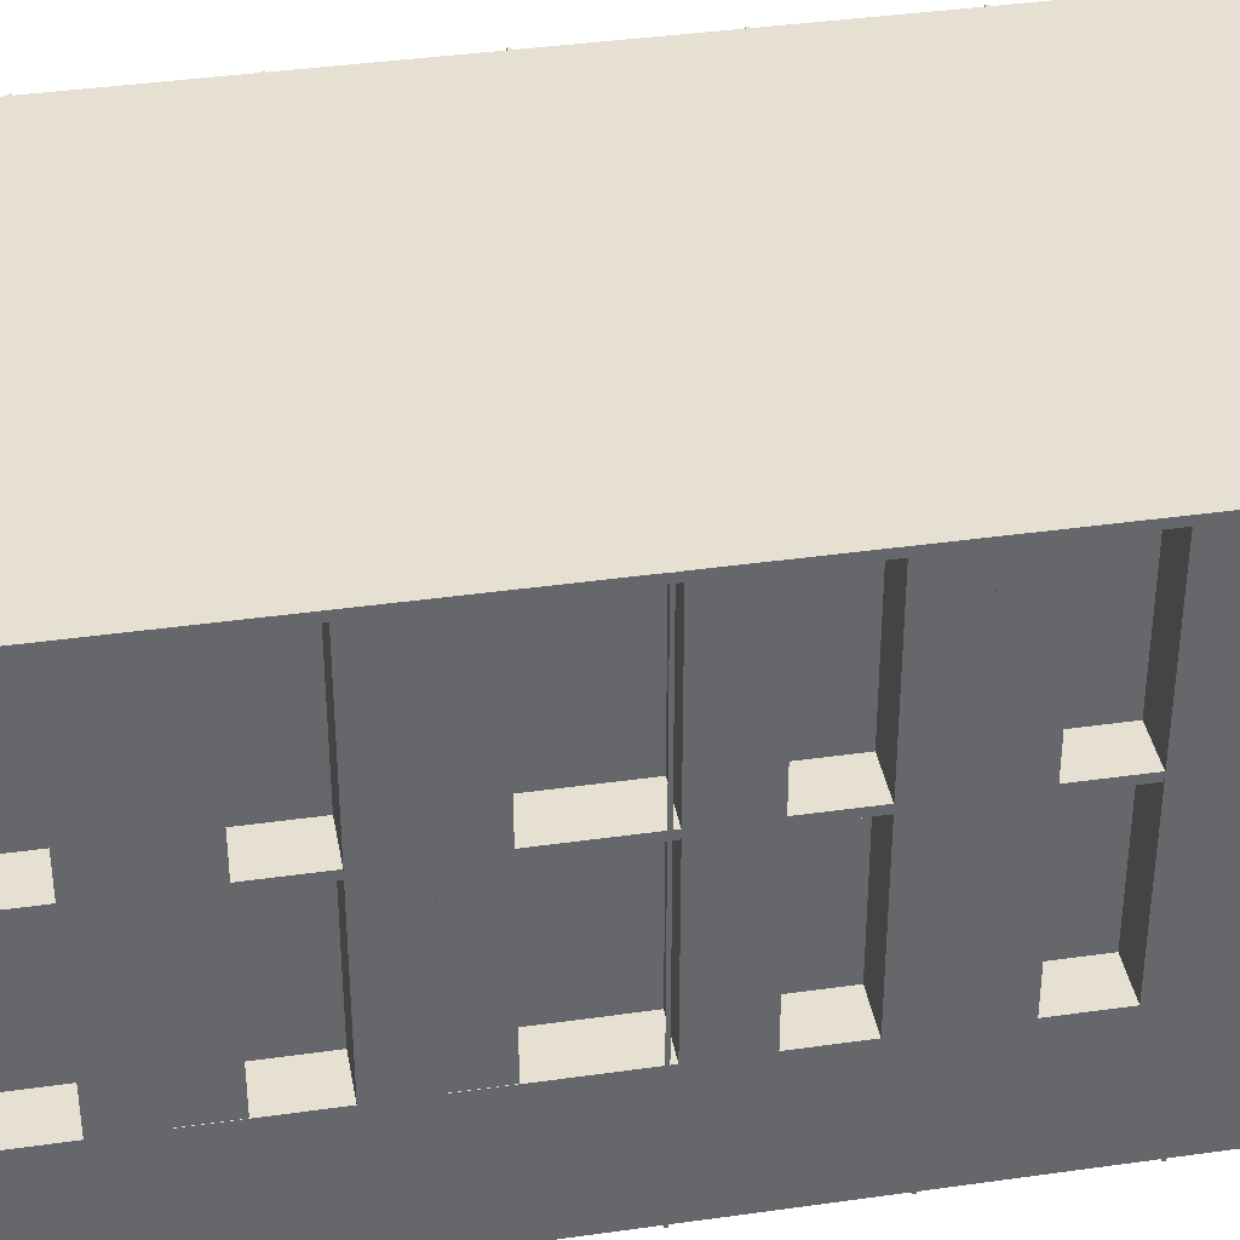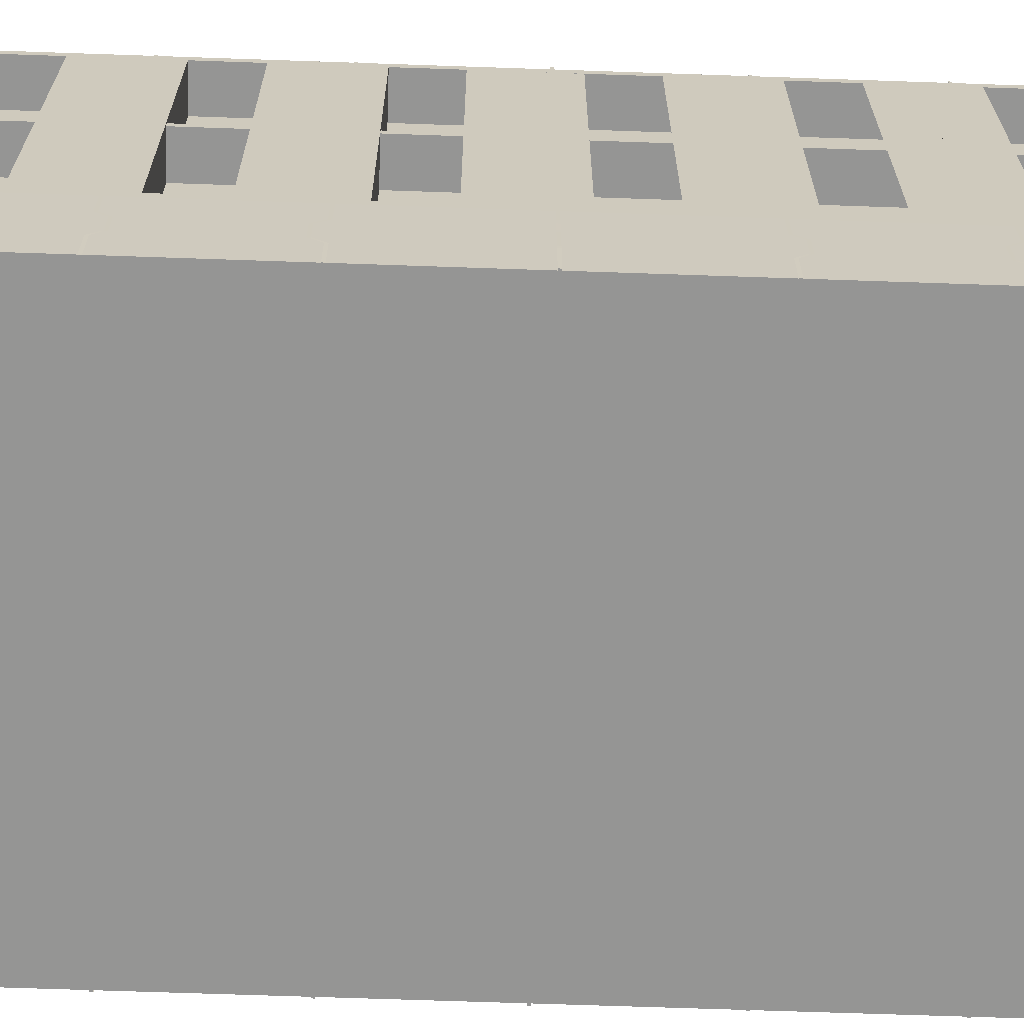
<metadata>
{"format":"obj","ext":"obj","renderer":"f3d","projection":"perspective","resolution":1024,"background":"white","views":[{"elev":38.3,"azim":79.8,"up":"+Z"},{"elev":-67.4,"azim":-92.0,"up":"+Z"}]}
</metadata>
<code>
g default
v 7.594 27.47 0.2363
v 7.04 27.47 0.2363
v 7.594 29.12 0.004061
v 7.272 29.12 0.004061
v 7.594 29.12 -0.3179
v 7.272 29.12 -0.3179
v 7.594 27.47 -0.3179
v 7.04 27.47 -0.3179
v 7.592 27.46 13.51
v 7.038 27.46 13.51
v 7.592 29.11 13.51
v 7.27 29.11 13.51
v 7.592 29.11 13.19
v 7.27 29.11 13.19
v 7.592 27.46 12.96
v 7.038 27.46 12.96
v -7.68 27.48 0.2367
v -7.126 27.48 0.2367
v -7.68 29.13 0.004529
v -7.358 29.13 0.004529
v -7.68 29.13 -0.3175
v -7.358 29.13 -0.3175
v -7.68 27.48 -0.3175
v -7.126 27.48 -0.3175
v -7.696 27.48 13.51
v -7.142 27.48 13.51
v -7.696 29.13 13.51
v -7.374 29.13 13.51
v -7.696 29.13 13.19
v -7.374 29.13 13.19
v -7.696 27.48 12.95
v -7.142 27.48 12.95
v 7.594 29.27 0.004061
v 7.594 29.27 -0.3179
v 7.272 29.27 -0.3179
v 7.272 29.27 0.004061
v 7.592 29.26 13.51
v 7.592 29.26 13.19
v 7.27 29.26 13.19
v 7.27 29.26 13.51
v -7.68 29.28 0.004529
v -7.358 29.28 0.004529
v -7.358 29.28 -0.3175
v -7.68 29.28 -0.3175
v -7.696 29.28 13.51
v -7.374 29.28 13.51
v -7.374 29.28 13.19
v -7.696 29.28 13.19
g Pillars Building_Apt1_v3
f 1 3 4 2
f 33 34 35 36
f 5 7 8 6
f 2 4 6 8
f 7 5 3 1
f 9 11 12 10
f 37 38 39 40
f 13 15 16 14
f 10 12 14 16
f 15 13 11 9
f 17 18 20 19
f 41 42 43 44
f 21 22 24 23
f 18 24 22 20
f 23 17 19 21
f 25 26 28 27
f 45 46 47 48
f 29 30 32 31
f 26 32 30 28
f 31 25 27 29
f 3 5 34 33
f 5 6 35 34
f 6 4 36 35
f 4 3 33 36
f 11 13 38 37
f 13 14 39 38
f 14 12 40 39
f 12 11 37 40
f 19 20 42 41
f 20 22 43 42
f 22 21 44 43
f 21 19 41 44
f 27 28 46 45
f 28 30 47 46
f 30 29 48 47
f 29 27 45 48
g default
v 7.578 6.004 3.369
v 7.578 6.004 13.29
v 7.578 7.255 13.29
v 7.578 7.255 3.369
v 7.578 1.66 3.369
v 7.578 1.66 13.29
v 7.578 2.912 13.29
v 7.578 2.912 3.369
v 7.578 10.37 3.369
v 7.578 10.37 13.29
v 7.578 11.63 13.29
v 7.578 11.63 3.369
v -7.696 1.66 13.24
v -7.696 1.66 3.315
v -7.696 2.912 3.315
v -7.696 2.912 13.24
v -7.696 10.37 13.24
v -7.696 10.37 3.315
v -7.696 11.63 3.315
v -7.696 11.63 13.24
v -7.696 6.004 13.24
v -7.696 6.004 3.315
v -7.696 7.255 3.315
v -7.696 7.255 13.24
g Building_Apt1_v3 Balconies1
f 50 49 52 51
f 54 53 56 55
f 58 57 60 59
f 62 61 64 63
f 66 65 68 67
f 70 69 72 71
g default
v -7.717 22.66 13.53
v 7.614 22.66 13.53
v -7.717 22.74 13.53
v 7.614 22.74 13.53
v -7.69 22.74 -0.3537
v 7.614 22.74 -0.3537
v -7.69 22.66 -0.3537
v 7.614 22.66 -0.3537
v -7.69 22.74 -0.3175
v -7.69 22.66 -0.3175
v -7.717 22.74 3.202
v -7.717 22.66 3.202
v -2.026 21.51 13.53
v 1.925 21.51 13.53
v -2.026 21.43 13.53
v 1.925 21.43 13.53
v -3.607 22.74 13.53
v -3.607 22.66 13.53
v 3.506 22.74 13.53
v 3.506 22.66 13.53
v -1.602 21.84 -0.3537
v 1.488 21.84 -0.3537
v -1.602 21.76 -0.3537
v 1.488 21.76 -0.3537
v -2.839 22.74 -0.3537
v -2.839 22.66 -0.3537
v 2.724 22.74 -0.3537
v 2.724 22.66 -0.3537
v -7.718 22.74 2.146
v -7.712 22.74 0.7384
v -7.712 22.66 0.7384
v -7.718 22.66 2.146
v -7.715 22.43 1.865
v -7.719 22.43 1.02
v -7.719 22.34 1.02
v -7.715 22.34 1.865
v 7.614 22.74 2.346
v 7.614 23.08 1.898
v 7.614 23.08 1.103
v 7.614 22.74 0.6546
v 7.614 22.66 0.6546
v 7.614 23 1.103
v 7.614 23 1.898
v 7.614 22.66 2.346
v -7.717 18.27 13.53
v 7.614 18.27 13.53
v -7.717 18.36 13.53
v 7.614 18.36 13.53
v -7.69 18.36 -0.3364
v 7.614 18.36 -0.3364
v -7.69 18.27 -0.3364
v 7.614 18.27 -0.3364
v -7.69 18.36 -0.3001
v -7.69 18.27 -0.3001
v -7.717 18.36 3.202
v -7.717 18.27 3.202
v -2.026 19.43 13.53
v 1.925 19.43 13.53
v -2.026 19.35 13.53
v 1.925 19.35 13.53
v -3.607 18.36 13.53
v -3.607 18.27 13.53
v 3.506 18.36 13.53
v 3.506 18.27 13.53
v -1.602 19.43 -0.3364
v 1.488 19.43 -0.3364
v -1.602 19.34 -0.3364
v 1.488 19.34 -0.3364
v -2.839 18.36 -0.3364
v -2.839 18.27 -0.3364
v 2.724 18.36 -0.3364
v 2.724 18.27 -0.3364
v -7.718 18.36 2.146
v -7.712 18.36 0.7384
v -7.712 18.27 0.7384
v -7.718 18.27 2.146
v -7.715 18.7 1.865
v -7.719 18.7 1.02
v -7.719 18.62 1.02
v -7.715 18.62 1.865
v 7.614 18.36 2.346
v 7.614 18.7 1.898
v 7.614 18.7 1.103
v 7.614 18.36 0.6546
v 7.614 18.27 0.6546
v 7.614 18.62 1.103
v 7.614 18.62 1.898
v 7.614 18.27 2.346
g Building_Apt1_v3 SciFiLines
f 85 87 88 86
f 95 93 94 96
f 111 114 113 112
f 83 84 73 75
f 79 82 81 77
f 101 104 84 83
f 89 90 87 85
f 91 92 74 76
f 73 90 89 75
f 86 88 92 91
f 96 94 99 100
f 77 97 98 79
f 98 97 93 95
f 100 99 78 80
f 106 107 108 105
f 81 82 103 102
f 102 103 107 106
f 105 108 104 101
f 74 116 109 76
f 112 113 80 78
f 109 116 115 110
f 110 115 114 111
f 129 131 132 130
f 139 137 138 140
f 155 158 157 156
f 127 128 117 119
f 123 126 125 121
f 145 148 128 127
f 133 134 131 129
f 135 136 118 120
f 117 134 133 119
f 130 132 136 135
f 140 138 143 144
f 121 141 142 123
f 142 141 137 139
f 144 143 122 124
f 150 151 152 149
f 125 126 147 146
f 146 147 151 150
f 149 152 148 145
f 118 160 153 120
f 156 157 124 122
f 153 160 159 154
f 154 159 158 155
g default
v 7.588 18.99 3.369
v 7.588 18.99 13.29
v 7.588 20.24 13.29
v 7.588 20.24 3.369
v 7.588 14.65 3.369
v 7.588 14.65 13.29
v 7.588 15.9 13.29
v 7.588 15.9 3.369
v 7.588 23.36 3.369
v 7.588 23.36 13.29
v 7.588 24.62 13.29
v 7.588 24.62 3.369
v -7.696 14.65 13.24
v -7.696 14.65 3.315
v -7.696 15.9 3.315
v -7.696 15.9 13.24
v -7.696 23.36 13.24
v -7.696 23.36 3.315
v -7.696 24.62 3.315
v -7.696 24.62 13.24
v -7.696 18.99 13.24
v -7.696 18.99 3.315
v -7.696 20.24 3.315
v -7.696 20.24 13.24
g Building_Apt1_v3 Balconies
f 162 161 164 163
f 166 165 168 167
f 170 169 172 171
f 174 173 176 175
f 178 177 180 179
f 182 181 184 183
g default
v -7.725 9.651 13.53
v 7.611 9.651 13.53
v -7.725 9.735 13.53
v 7.611 9.735 13.53
v -7.698 9.735 -0.3315
v 7.611 9.735 -0.3315
v -7.698 9.651 -0.3315
v 7.611 9.651 -0.3315
v -7.698 9.735 -0.3175
v -7.698 9.651 -0.3175
v -7.725 9.735 3.202
v -7.725 9.651 3.202
v -2.026 8.506 13.53
v 1.925 8.506 13.53
v -2.026 8.422 13.53
v 1.925 8.422 13.53
v -3.607 9.735 13.53
v -3.607 9.651 13.53
v 3.506 9.735 13.53
v 3.506 9.651 13.53
v -1.602 8.838 -0.3315
v 1.488 8.838 -0.3315
v -1.602 8.754 -0.3315
v 1.488 8.754 -0.3315
v -2.839 9.735 -0.3315
v -2.839 9.651 -0.3315
v 2.724 9.735 -0.3315
v 2.724 9.651 -0.3315
v -7.726 9.735 2.146
v -7.72 9.735 0.7384
v -7.72 9.651 0.7384
v -7.726 9.651 2.146
v -7.723 9.42 1.865
v -7.727 9.42 1.02
v -7.727 9.336 1.02
v -7.723 9.336 1.865
v 7.611 9.735 2.346
v 7.611 10.08 1.898
v 7.611 10.08 1.103
v 7.611 9.735 0.6546
v 7.611 9.651 0.6546
v 7.611 9.992 1.103
v 7.611 9.992 1.898
v 7.611 9.651 2.346
v -7.725 5.268 13.53
v 7.611 5.268 13.53
v -7.725 5.352 13.53
v 7.611 5.352 13.53
v -7.698 5.352 -0.3315
v 7.611 5.352 -0.3315
v -7.698 5.268 -0.3315
v 7.611 5.268 -0.3315
v -7.698 5.352 -0.3175
v -7.698 5.268 -0.3175
v -7.725 5.352 3.202
v -7.725 5.268 3.202
v -2.026 6.425 13.53
v 1.925 6.425 13.53
v -2.026 6.341 13.53
v 1.925 6.341 13.53
v -3.607 5.352 13.53
v -3.607 5.268 13.53
v 3.506 5.352 13.53
v 3.506 5.268 13.53
v -1.602 6.422 -0.3315
v 1.488 6.422 -0.3315
v -1.602 6.338 -0.3315
v 1.488 6.338 -0.3315
v -2.839 5.352 -0.3315
v -2.839 5.268 -0.3315
v 2.724 5.352 -0.3315
v 2.724 5.268 -0.3315
v -7.726 5.352 2.146
v -7.72 5.352 0.7384
v -7.72 5.268 0.7384
v -7.726 5.268 2.146
v -7.723 5.693 1.865
v -7.727 5.693 1.02
v -7.727 5.609 1.02
v -7.723 5.609 1.865
v 7.611 5.352 2.346
v 7.611 5.693 1.898
v 7.611 5.693 1.103
v 7.611 5.352 0.6546
v 7.611 5.268 0.6546
v 7.611 5.609 1.103
v 7.611 5.609 1.898
v 7.611 5.268 2.346
g Building_Apt1_v3 SciFiLines2
f 197 199 200 198
f 207 205 206 208
f 223 226 225 224
f 195 196 185 187
f 191 194 193 189
f 213 216 196 195
f 201 202 199 197
f 203 204 186 188
f 185 202 201 187
f 198 200 204 203
f 208 206 211 212
f 189 209 210 191
f 210 209 205 207
f 212 211 190 192
f 218 219 220 217
f 193 194 215 214
f 214 215 219 218
f 217 220 216 213
f 186 228 221 188
f 224 225 192 190
f 221 228 227 222
f 222 227 226 223
f 241 243 244 242
f 251 249 250 252
f 267 270 269 268
f 239 240 229 231
f 235 238 237 233
f 257 260 240 239
f 245 246 243 241
f 247 248 230 232
f 229 246 245 231
f 242 244 248 247
f 252 250 255 256
f 233 253 254 235
f 254 253 249 251
f 256 255 234 236
f 262 263 264 261
f 237 238 259 258
f 258 259 263 262
f 261 264 260 257
f 230 272 265 232
f 268 269 236 234
f 265 272 271 266
f 266 271 270 267
g default
v -7.753 14 13.53
v 7.628 14 13.53
v -7.753 14.09 13.53
v 7.628 14.09 13.53
v -7.727 14.09 -0.3403
v 7.628 14.09 -0.3403
v -7.727 14 -0.3403
v 7.628 14 -0.3403
v -7.727 14.09 -0.2944
v -7.727 14 -0.2944
v -7.753 14.09 3.202
v -7.753 14 3.202
v -2.014 14.09 13.53
v 1.937 14.09 13.53
v -2.014 14 13.53
v 1.937 14 13.53
v -3.595 14.09 13.53
v -3.595 14 13.53
v 3.518 14.09 13.53
v 3.518 14 13.53
v -1.533 14.09 -0.3403
v 1.557 14.09 -0.3403
v -1.533 14 -0.3403
v 1.557 14 -0.3403
v -2.826 14.09 -0.3403
v -2.826 14 -0.3403
v 2.737 14.09 -0.3403
v 2.737 14 -0.3403
v -7.755 14.09 2.146
v -7.749 14.09 0.7384
v -7.749 14 0.7384
v -7.755 14 2.146
v -7.745 14.09 1.884
v -7.749 14.09 1.039
v -7.749 14 1.039
v -7.745 14 1.884
v 7.628 14.09 2.346
v 7.628 14.09 1.898
v 7.628 14.09 1.103
v 7.628 14.09 0.6546
v 7.628 14 0.6546
v 7.628 14.01 1.103
v 7.628 14.01 1.898
v 7.628 14 2.346
g Building_Apt1_v3 SciFiLines1
f 285 287 288 286
f 295 293 294 296
f 311 314 313 312
f 283 284 273 275
f 279 282 281 277
f 301 304 284 283
f 289 290 287 285
f 291 292 274 276
f 273 290 289 275
f 286 288 292 291
f 296 294 299 300
f 277 297 298 279
f 298 297 293 295
f 300 299 278 280
f 306 307 308 305
f 281 282 303 302
f 302 303 307 306
f 305 308 304 301
f 274 316 309 276
f 312 313 280 278
f 309 316 315 310
f 310 315 314 311
g default
v 7.588 29.11 -0.3175
v -7.68 29.11 -0.3175
v 7.588 29.11 -0.3175
v -7.68 29.11 -0.3175
v -7.694 29.11 3.202
v 7.588 29.11 3.202
v -7.696 29.11 13.51
v 7.588 29.11 13.51
v 7.588 27.48 -0.3175
v -7.68 27.48 -0.3175
v 7.588 27.48 -0.3175
v -7.68 27.48 -0.3175
v -7.694 27.48 3.202
v 7.588 27.48 3.202
v -7.696 27.48 13.51
v 7.588 27.48 13.51
v 7.588 29.11 -0.3175
v -7.68 29.11 -0.3175
v 7.588 29.11 -0.3175
v -7.68 29.11 -0.3175
v -7.694 29.11 3.202
v 7.588 29.11 3.202
v -7.696 29.11 13.51
v 7.588 29.11 13.51
v 7.588 27.48 -0.3175
v -7.68 27.48 -0.3175
v 7.588 27.48 -0.3175
v -7.68 27.48 -0.3175
v -7.694 27.48 3.202
v 7.588 27.48 3.202
v -7.696 27.48 13.51
v 7.588 27.48 13.51
g Building_Apt1_v3 Railings
f 325 317 318 326
f 327 319 317 325
f 328 326 318 320
f 328 320 321 329
f 327 330 322 319
f 329 321 323 331
f 330 332 324 322
f 332 331 323 324
f 341 342 334 333
f 343 341 333 335
f 342 344 336 334
f 344 345 337 336
f 343 335 338 346
f 345 347 339 337
f 348 346 338 340
f 348 340 339 347
g default
v 6.118 17.6 3.369
v 7.588 17.6 3.369
v 6.118 17.6 13.29
v 7.588 17.6 13.29
v -6.351 14.57 8.243
v -7.643 14.57 8.243
v -6.351 27.33 8.243
v -7.643 27.33 8.243
v -6.351 27.33 8.461
v -7.643 27.33 8.461
v -6.351 14.57 8.461
v -7.643 14.57 8.461
v 5.001 14.56 3.369
v 7.588 14.56 3.369
v 5.001 14.56 13.29
v 7.588 14.56 13.29
v 7.588 14.49 -0.3175
v -7.68 14.49 -0.3175
v 7.588 27.48 -0.3175
v -7.68 27.48 -0.3175
v 7.588 14.49 3.202
v -7.696 14.49 3.202
v -7.696 27.48 3.202
v 7.588 27.48 3.202
v 7.588 14.49 13.51
v -7.696 14.49 13.51
v -7.696 27.48 13.51
v 7.588 27.48 13.51
v -7.696 14.56 3.473
v -7.696 27.22 3.473
v -7.696 27.22 13.24
v -7.696 14.56 13.24
v 7.588 14.56 3.418
v 7.588 27.22 3.418
v 7.588 27.22 13.29
v -6.439 14.56 3.473
v -6.439 27.22 3.473
v -6.439 27.22 13.24
v -6.439 14.56 13.24
v 6.287 14.56 3.418
v 6.287 27.22 3.418
v 6.287 14.56 13.29
v 6.287 27.22 13.29
v 6.118 21.97 3.369
v 7.588 21.97 3.369
v 6.118 21.97 13.29
v 7.588 21.97 13.29
v -6.227 14.56 13.24
v -7.696 14.56 13.24
v -6.227 14.56 3.315
v -7.696 14.56 3.315
v -6.227 27.48 13.32
v -7.696 27.48 13.32
v -6.224 26.32 13.32
v -7.693 26.32 13.32
v -6.224 26.32 3.393
v -7.693 26.32 3.393
v -6.227 27.48 3.393
v -7.696 27.48 3.393
v -6.227 21.97 13.24
v -7.696 21.97 13.24
v -6.227 21.97 3.315
v -7.696 21.97 3.315
v -6.227 17.6 13.24
v -7.696 17.6 13.24
v -6.227 17.6 3.315
v -7.696 17.6 3.315
v 6.182 14.5 8.464
v 7.567 14.5 8.464
v 6.182 27.26 8.464
v 7.567 27.26 8.464
v 6.182 27.26 8.246
v 7.567 27.26 8.246
v 6.182 14.5 8.246
v 7.567 14.5 8.246
v 7.588 18.99 3.369
v 7.588 18.99 13.29
v 7.588 14.65 3.369
v 7.588 14.65 13.29
v 7.588 23.36 3.369
v 7.588 23.36 13.29
v -7.696 14.65 13.24
v -7.696 14.65 3.315
v -7.696 23.36 13.24
v -7.696 23.36 3.315
v -7.696 18.99 13.24
v -7.696 18.99 3.315
v 6.118 18.99 13.29
v 7.588 18.99 13.29
v 7.588 18.99 3.369
v 6.118 18.99 3.369
v 6.118 14.65 13.29
v 7.588 14.65 3.369
v 6.118 14.65 3.369
v 6.118 23.36 13.29
v 7.588 23.36 13.29
v 7.588 23.36 3.369
v 6.118 23.36 3.369
v -6.227 14.65 3.315
v -7.696 14.65 3.315
v -7.696 14.65 13.24
v -6.227 14.65 13.24
v -6.227 23.36 3.315
v -7.696 23.36 3.315
v -7.696 23.36 13.24
v -6.227 23.36 13.24
v -6.227 18.99 3.315
v -7.696 18.99 3.315
v -7.696 18.99 13.24
v -6.227 18.99 13.24
v 6.118 4.612 3.369
v 7.588 4.612 3.369
v 6.118 4.612 13.29
v 7.588 4.612 13.29
v -6.351 0.2864 8.243
v -7.643 0.2864 8.243
v -6.351 14.34 8.243
v -7.643 14.34 8.243
v -6.351 14.34 8.461
v -7.643 14.34 8.461
v -6.351 0.2864 8.461
v -7.643 0.2864 8.461
v 5.001 0.2686 3.369
v 7.588 0.2686 3.369
v 5.001 0.2686 13.29
v 7.588 0.2686 13.29
v 7.588 0.018 -0.3175
v -7.68 0.018 -0.3175
v 7.588 0.018 3.202
v -7.696 0.01799 3.202
v 7.588 0.018 13.51
v -7.696 0.01799 13.51
v -7.696 0.2685 3.473
v -7.696 14.23 3.473
v -7.696 14.23 13.24
v -7.696 0.2685 13.24
v 7.588 0.2686 3.418
v 7.588 14.23 3.418
v 7.588 0.2686 13.29
v 7.588 14.23 13.29
v -6.439 0.2685 3.473
v -6.439 14.23 3.473
v -6.439 14.23 13.24
v -6.439 0.2685 13.24
v 6.287 0.2686 3.418
v 6.287 14.23 3.418
v 6.287 0.2686 13.29
v 6.287 14.23 13.29
v 6.118 8.983 3.369
v 7.588 8.983 3.369
v 6.118 8.983 13.29
v 7.588 8.983 13.29
v -6.227 0.2685 13.24
v -7.696 0.2685 13.24
v -6.227 0.2685 3.315
v -7.696 0.2685 3.315
v -7.696 14.49 13.32
v -6.224 13.33 13.32
v -7.693 13.33 13.32
v -6.224 13.33 3.393
v -7.693 13.33 3.393
v -7.696 14.49 3.393
v -6.227 8.983 13.24
v -7.696 8.983 13.24
v -6.227 8.983 3.315
v -7.696 8.983 3.315
v -6.227 4.612 13.24
v -7.696 4.612 13.24
v -6.227 4.612 3.315
v -7.696 4.612 3.315
v 6.182 0.2113 8.464
v 7.567 0.2113 8.464
v 6.182 14.27 8.464
v 7.567 14.27 8.464
v 6.182 14.27 8.246
v 7.567 14.27 8.246
v 6.182 0.2113 8.246
v 7.567 0.2113 8.246
v 7.588 6.004 3.369
v 7.588 6.004 13.29
v 7.588 1.66 3.369
v 7.588 1.66 13.29
v 7.588 10.37 3.369
v 7.588 10.37 13.29
v -7.696 1.66 13.24
v -7.696 1.66 3.315
v -7.696 10.37 13.24
v -7.696 10.37 3.315
v -7.696 6.004 13.24
v -7.696 6.004 3.315
v 6.118 6.004 13.29
v 7.588 6.004 13.29
v 7.588 6.004 3.369
v 6.118 6.004 3.369
v 6.118 1.66 13.29
v 7.588 1.66 13.29
v 7.588 1.66 3.369
v 6.118 1.66 3.369
v 6.118 10.37 13.29
v 7.588 10.37 13.29
v 7.588 10.37 3.369
v 6.118 10.37 3.369
v -6.227 1.66 3.315
v -7.696 1.66 3.315
v -7.696 1.66 13.24
v -6.227 1.66 13.24
v -6.227 10.37 3.315
v -7.696 10.37 3.315
v -7.696 10.37 13.24
v -6.227 10.37 13.24
v -6.227 6.004 3.315
v -7.696 6.004 3.315
v -7.696 6.004 13.24
v -6.227 6.004 13.24
v -1.307 27.48 0.3745
v -1.309 27.48 0.9525
v 1.201 27.48 0.9525
v 1.201 27.48 0.3745
v -1.309 27.48 2.645
v 1.201 27.48 2.645
v -1.307 27.56 0.3745
v -1.309 27.56 0.9525
v 1.201 27.56 0.9525
v 1.201 27.56 0.3745
v -1.309 27.56 2.645
v 1.201 27.56 2.645
v -1.179 27.56 0.4898
v -1.182 27.56 1.009
v 1.073 27.56 1.009
v 1.073 27.56 0.4898
v -1.182 27.56 2.53
v 1.073 27.56 2.53
v -1.179 27.49 0.4898
v -1.182 27.49 1.009
v 1.073 27.49 1.009
v 1.073 27.49 0.4898
v -1.182 27.49 2.53
v 1.073 27.49 2.53
g Building_Apt1_v3 Building_Apt1_v3_MainBuilding
f 349 350 352 351
f 436 437 438 439
f 350 424 425 352
f 353 354 356 355
f 357 358 360 359
f 354 360 358 356
f 361 362 364 363
f 440 427 441 442
f 362 426 427 364
f 373 376 375 374
f 366 370 371 368
f 581 582 583 584
f 367 372 369 365
f 384 387 386 385
f 582 585 586 583
f 389 391 390 388
f 370 377 378 371
f 371 378 379 375
f 375 379 380 374
f 374 380 377 370
f 372 382 381 369
f 369 381 364 373
f 373 364 383 376
f 376 383 382 372
f 377 384 385 378
f 378 385 386 379
f 379 386 387 380
f 380 387 384 377
f 382 389 388 381
f 381 388 390 364
f 364 390 391 383
f 383 391 389 382
f 392 393 395 394
f 443 444 445 446
f 393 428 429 395
f 396 397 399 398
f 447 448 449 450
f 397 430 431 399
f 402 403 405 404
f 406 407 401 400
f 403 401 407 405
f 408 409 411 410
f 451 452 453 454
f 409 432 433 411
f 412 413 415 414
f 455 456 457 458
f 413 434 435 415
f 416 417 419 418
f 420 421 423 422
f 417 423 421 419
f 367 365 366 368
f 459 460 462 461
f 539 540 541 542
f 460 527 528 462
f 463 464 466 465
f 467 468 470 469
f 464 470 468 466
f 471 472 474 473
f 543 544 545 546
f 472 529 530 474
f 479 373 374 480
f 475 477 478 476
f 476 478 370 366
f 365 369 477 475
f 477 479 480 478
f 489 492 491 490
f 494 496 495 493
f 478 481 482 370
f 370 482 483 374
f 374 483 484 480
f 480 484 481 478
f 369 486 485 477
f 477 485 487 479
f 479 487 488 373
f 373 488 486 369
f 481 489 490 482
f 482 490 491 483
f 483 491 492 484
f 484 492 489 481
f 486 494 493 485
f 485 493 495 487
f 487 495 496 488
f 488 496 494 486
f 497 498 500 499
f 547 548 549 550
f 498 531 532 500
f 501 502 504 503
f 551 552 553 554
f 502 533 534 504
f 506 507 509 508
f 507 505 510 509
f 511 512 514 513
f 555 556 557 558
f 512 535 536 514
f 515 516 518 517
f 559 560 561 562
f 516 537 538 518
f 519 520 522 521
f 523 524 526 525
f 520 526 524 522
f 368 371 564 563
f 372 367 566 565
f 367 368 563 566
f 371 375 567 564
f 375 376 568 567
f 376 372 565 568
f 563 564 570 569
f 565 566 572 571
f 566 563 569 572
f 564 567 573 570
f 567 568 574 573
f 568 565 571 574
f 569 570 576 575
f 571 572 578 577
f 572 569 575 578
f 570 573 579 576
f 573 574 580 579
f 574 571 577 580
f 575 576 582 581
f 577 578 584 583
f 578 575 581 584
f 576 579 585 582
f 579 580 586 585
f 580 577 583 586
f 366 365 475 476

</code>
